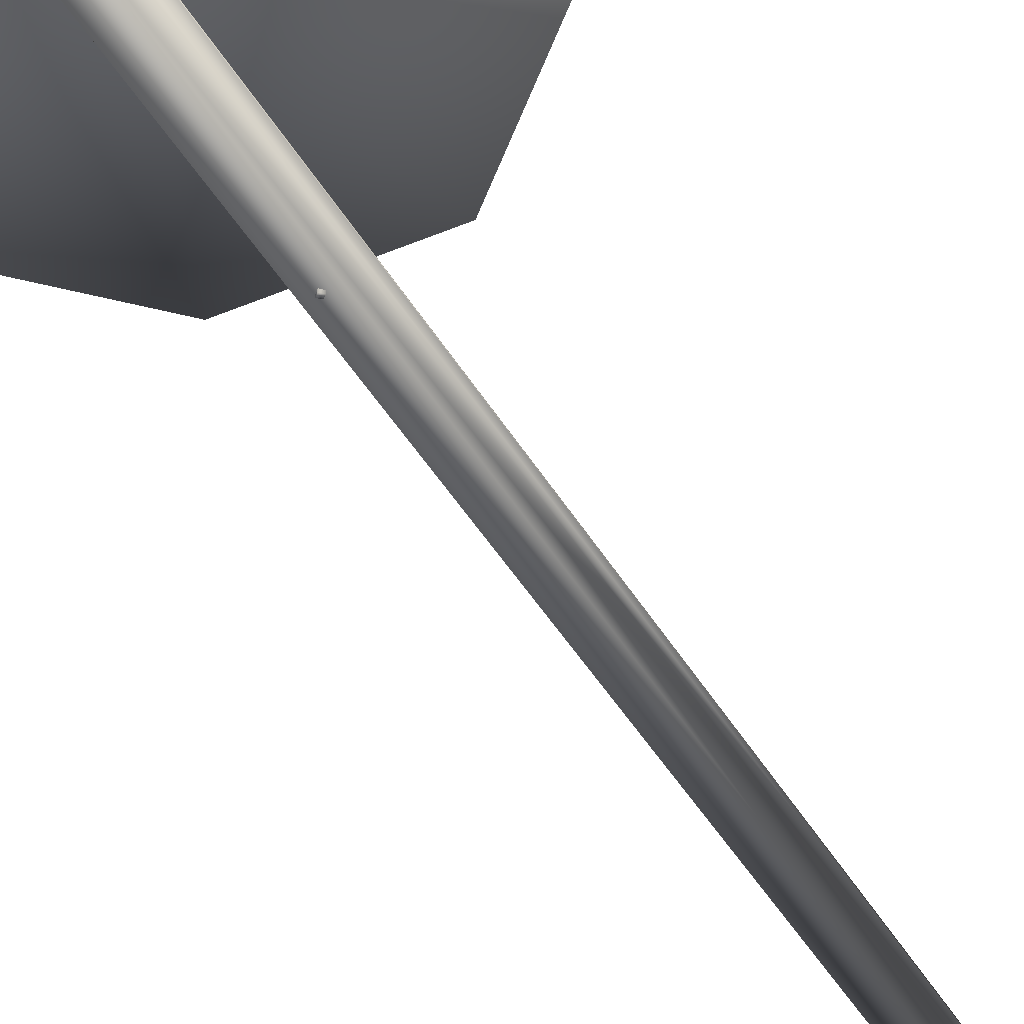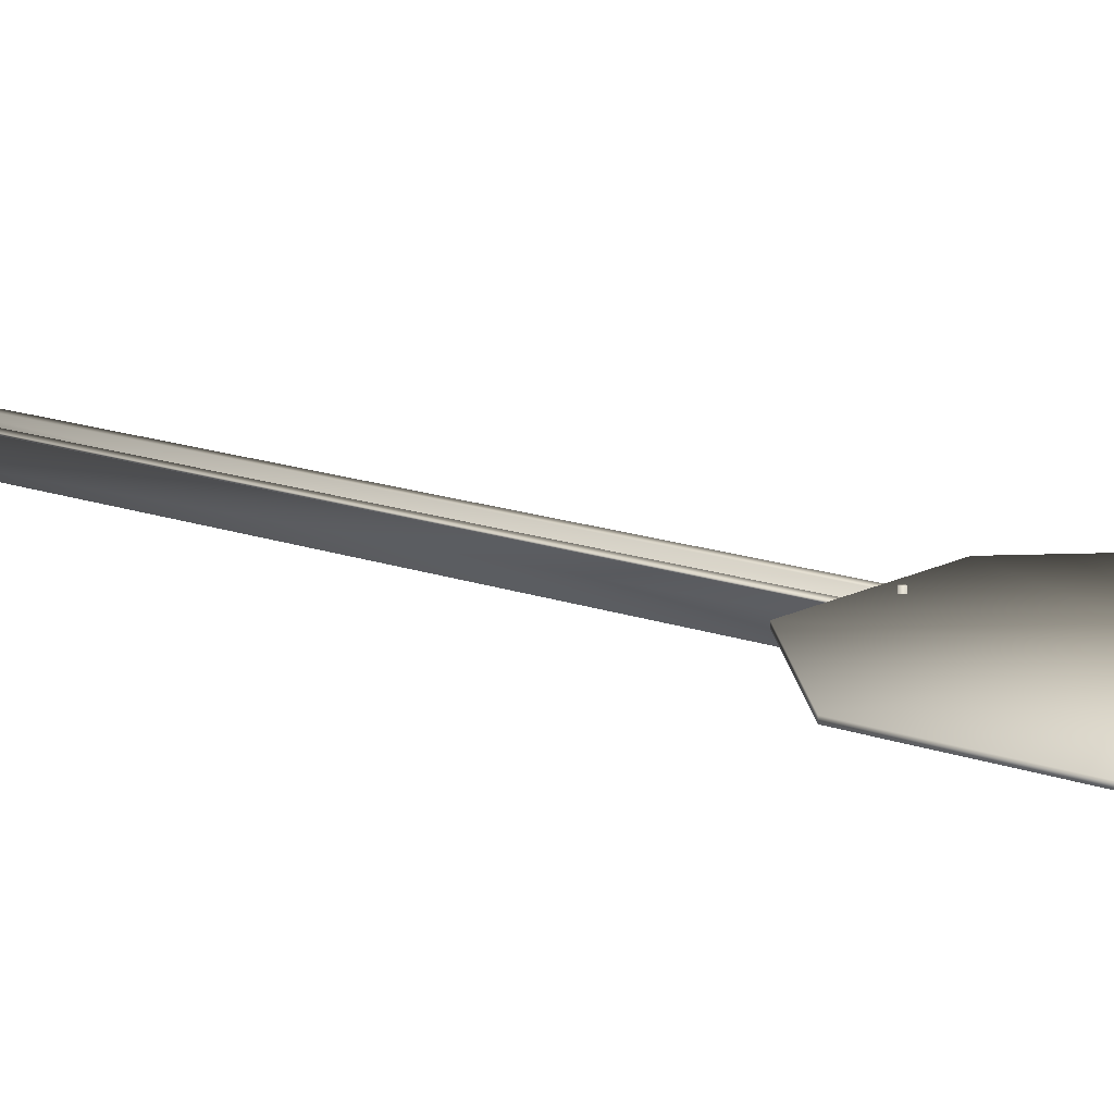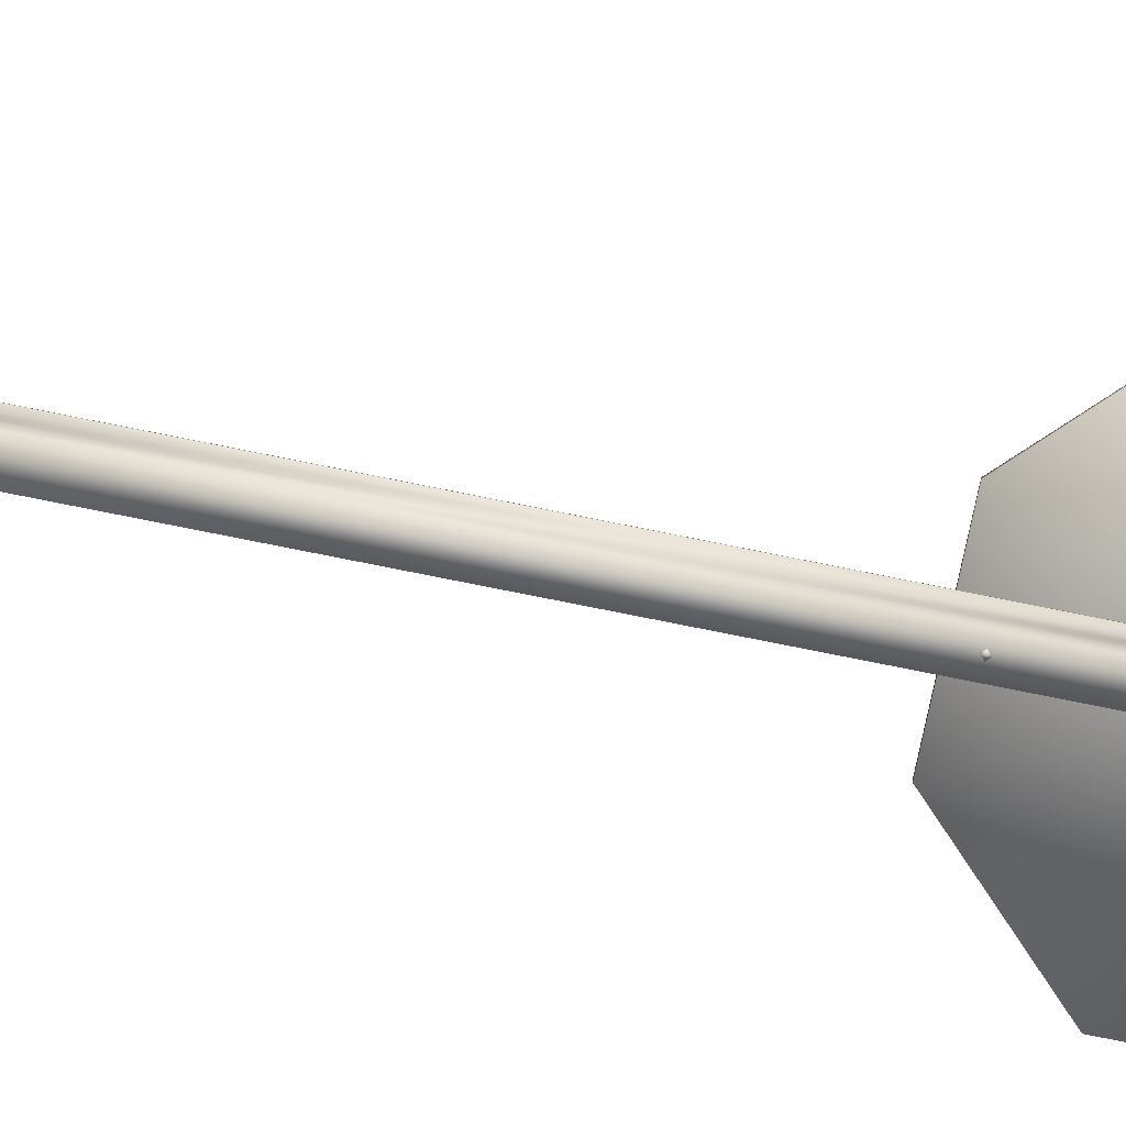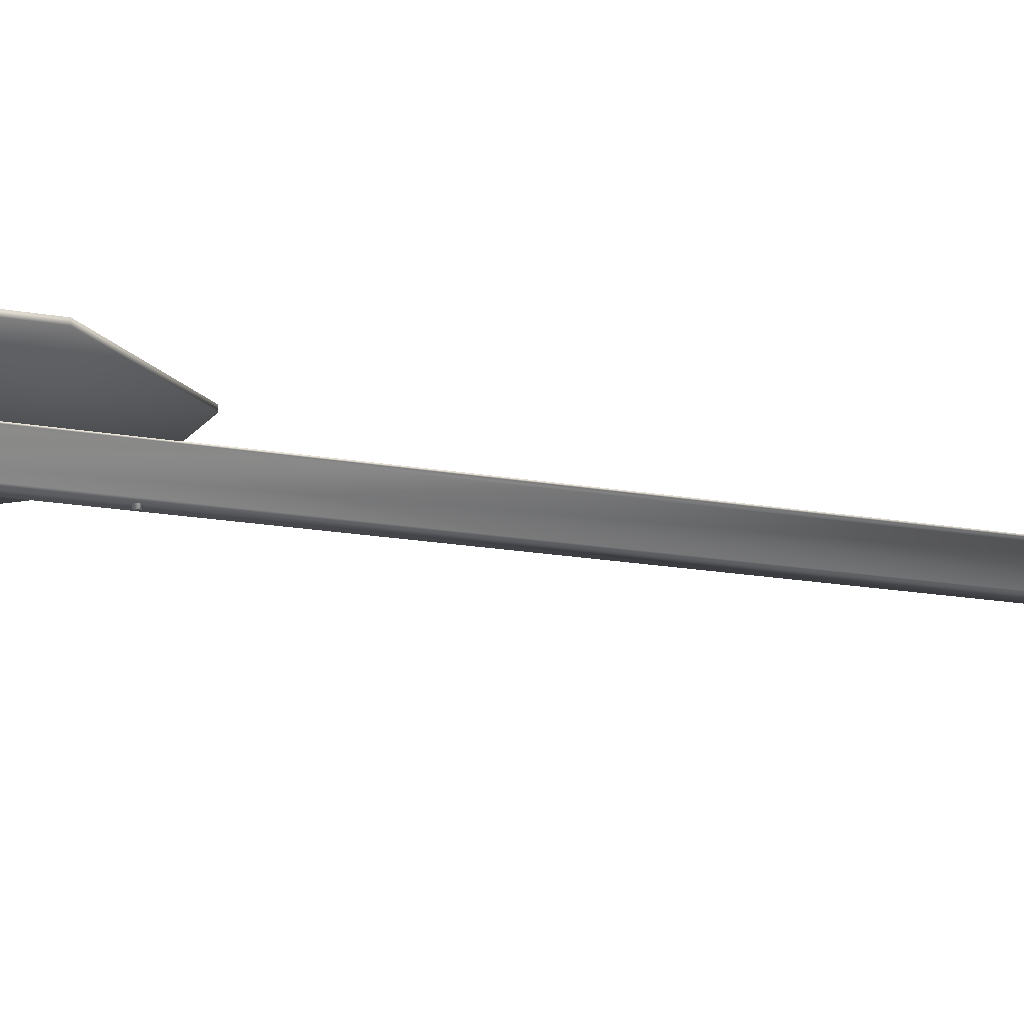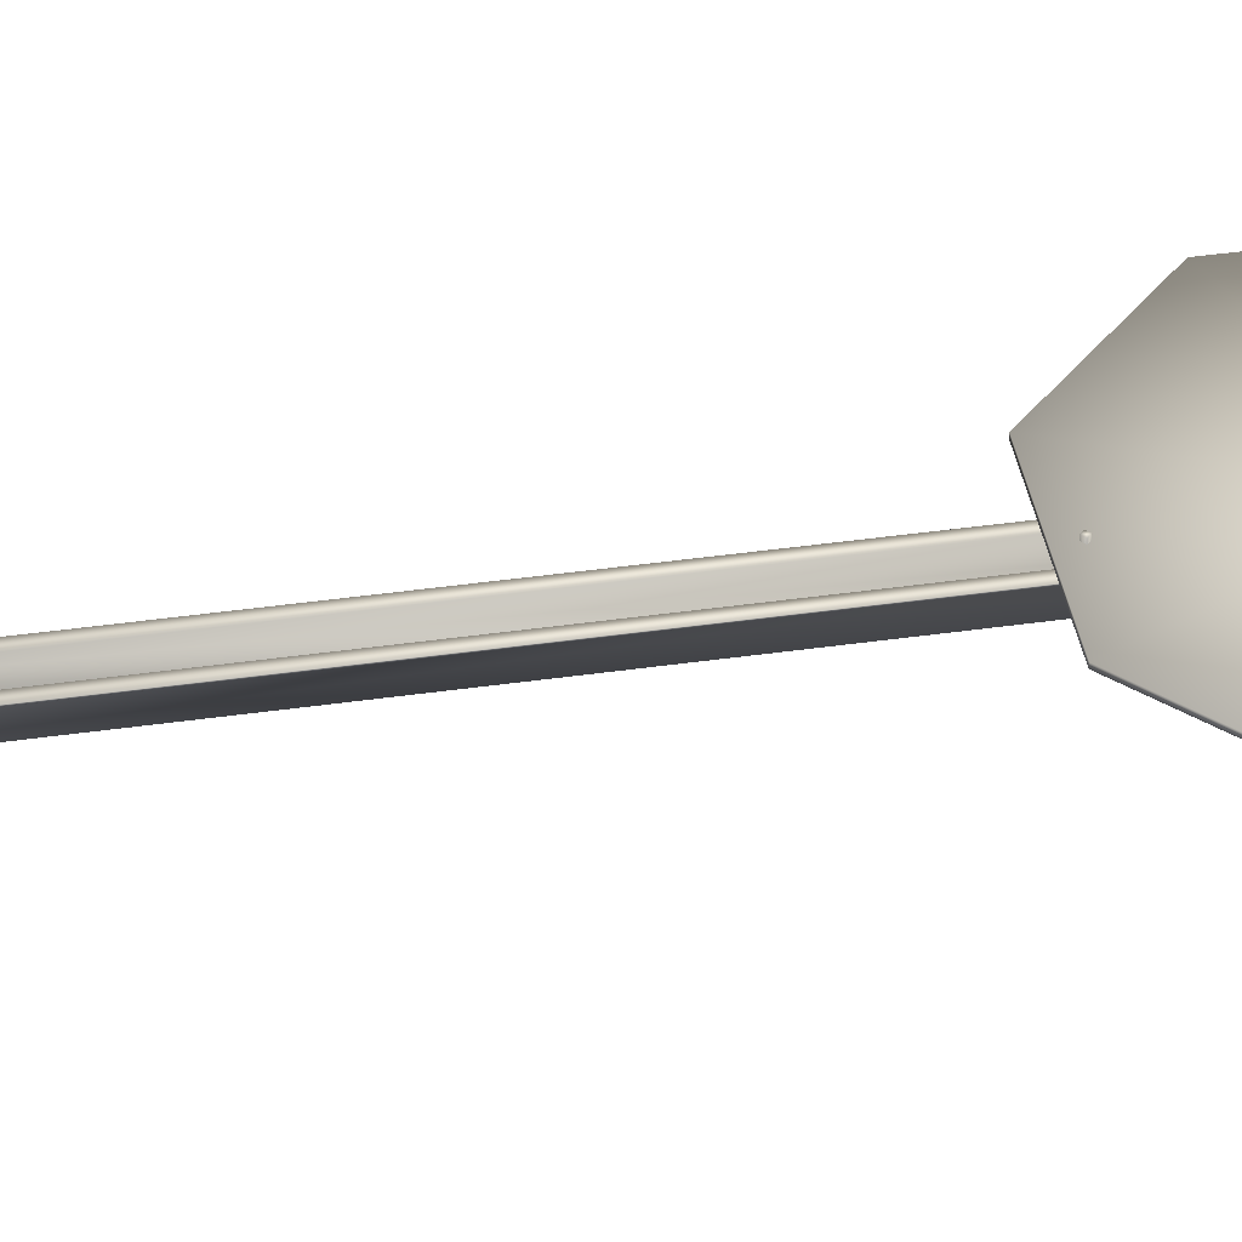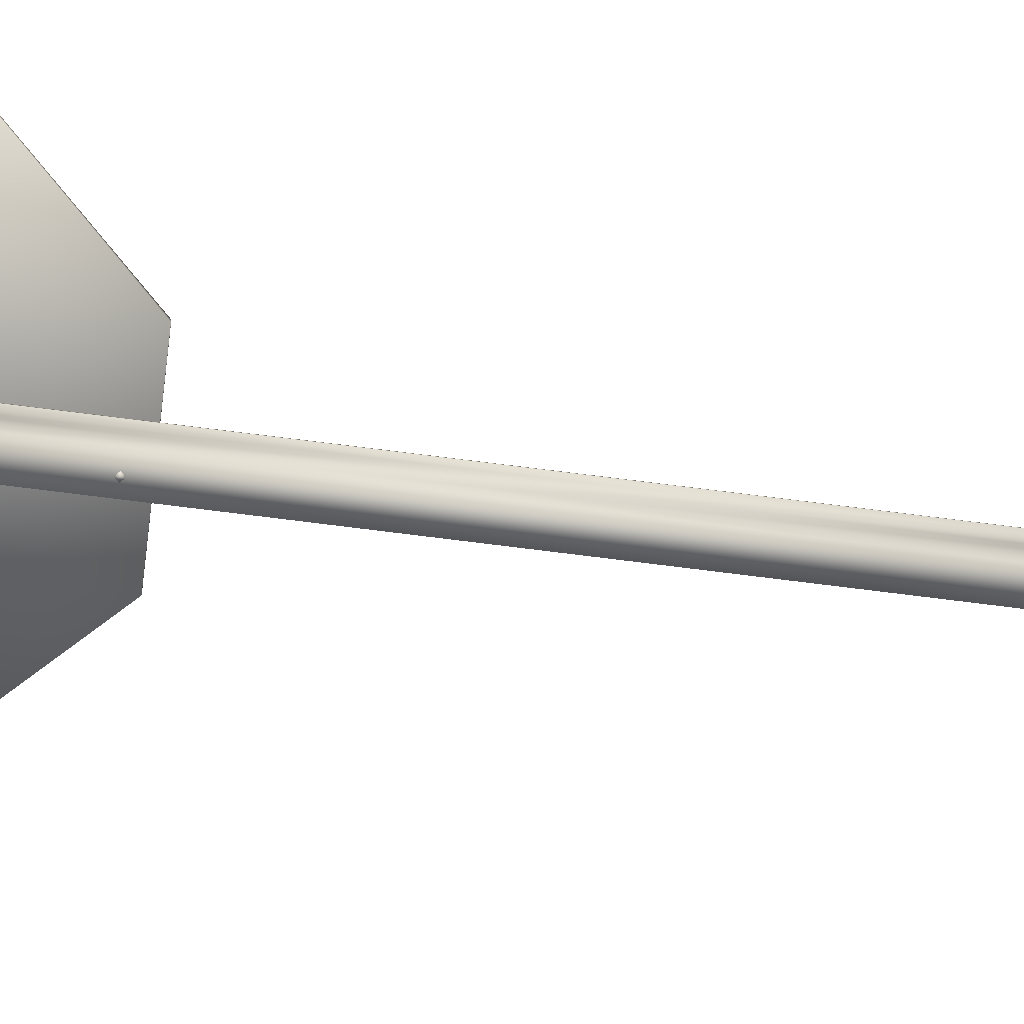
<metadata>
{"format":"obj","ext":"obj","renderer":"f3d","projection":"perspective","resolution":1024,"background":"white","views":[{"elev":-41.6,"azim":-152.7,"up":"+Z"},{"elev":14.1,"azim":130.0,"up":"+Z"},{"elev":-76.2,"azim":78.6,"up":"+Z"},{"elev":-15.2,"azim":-112.3,"up":"+Z"},{"elev":42.0,"azim":80.3,"up":"+Z"},{"elev":-69.4,"azim":-97.4,"up":"+Z"}]}
</metadata>
<code>
o stop-sign-low
v 0 1.393 -0.1568
v 0 1.393 -0.08649
v 0.005138 1.388 -0.1568
v 0.005138 1.388 -0.08649
v -0 1.383 -0.1568
v -0 1.383 -0.08649
v -0.005138 1.388 -0.1568
v -0.005138 1.388 -0.08649
v 0 1.991 -0.1568
v 0 1.991 -0.08649
v 0.005138 1.986 -0.1568
v 0.005138 1.986 -0.08649
v -0 1.981 -0.1568
v -0 1.981 -0.08649
v -0.005138 1.986 -0.1568
v -0.005138 1.986 -0.08649
v -0.021 0 -0.1001
v -0.021 0 -0.1501
v 0.021 0 -0.1501
v 0.021 0 -0.1001
v 0.0378 0 -0.1001
v -0.0378 0 -0.1001
v -0.021 2.05 -0.1001
v -0.021 2.05 -0.1501
v 0.021 2.05 -0.1501
v 0.021 2.05 -0.1001
v 0.0378 2.05 -0.1001
v -0.0378 2.05 -0.1001
v -0.02281 0 -0.1023
v -0.02281 0 -0.1519
v 0.02281 0 -0.1519
v 0.02281 0 -0.1023
v 0.0378 0 -0.1023
v -0.0378 0 -0.1023
v -0.02281 2.05 -0.1023
v -0.02281 2.05 -0.1519
v 0.02281 2.05 -0.1519
v 0.02281 2.05 -0.1023
v 0.0378 2.05 -0.1023
v -0.0378 2.05 -0.1023
v 0 1.687 -0.1002
v -0 1.687 -0.09305
v -0.136 2.016 -0.1002
v -0.136 2.016 -0.09305
v 0.1363 2.016 -0.1002
v 0.1363 2.016 -0.09305
v 0.3287 1.823 -0.1002
v 0.3287 1.823 -0.09305
v 0.3286 1.551 -0.1002
v 0.3286 1.551 -0.09305
v 0.136 1.358 -0.1002
v 0.136 1.358 -0.09305
v -0.1363 1.358 -0.1002
v -0.1363 1.358 -0.09305
v -0.3287 1.551 -0.1002
v -0.3287 1.551 -0.09305
v -0.3286 1.823 -0.1002
v -0.3286 1.823 -0.09305
f 27 20 21
f 25 18 19
f 23 22 17
f 26 19 20
f 24 17 18
f 32 39 33
f 30 37 31
f 34 35 29
f 31 38 32
f 29 36 30
f 30 19 18
f 27 38 26
f 40 22 28
f 24 35 23
f 19 32 20
f 35 28 23
f 37 24 25
f 32 21 20
f 33 27 21
f 29 18 17
f 38 25 26
f 22 29 17
f 41 43 45
f 42 46 44
f 44 45 43
f 41 45 47
f 42 48 46
f 46 47 45
f 41 47 49
f 42 50 48
f 48 49 47
f 41 49 51
f 42 52 50
f 50 51 49
f 41 51 53
f 42 54 52
f 52 53 51
f 41 53 55
f 42 56 54
f 54 55 53
f 41 55 57
f 42 58 56
f 56 57 55
f 41 57 43
f 42 44 58
f 58 43 57
f 27 26 20
f 25 24 18
f 23 28 22
f 26 25 19
f 24 23 17
f 32 38 39
f 30 36 37
f 34 40 35
f 31 37 38
f 29 35 36
f 30 31 19
f 27 39 38
f 40 34 22
f 24 36 35
f 19 31 32
f 35 40 28
f 37 36 24
f 32 33 21
f 33 39 27
f 29 30 18
f 38 37 25
f 22 34 29
f 44 46 45
f 46 48 47
f 48 50 49
f 50 52 51
f 52 54 53
f 54 56 55
f 56 58 57
f 58 44 43
f 1 4 3
f 4 5 3
f 2 6 4
f 8 1 7
f 5 8 7
f 1 5 7
f 9 12 11
f 12 13 11
f 10 14 12
f 16 9 15
f 13 16 15
f 9 13 15
f 1 2 4
f 4 6 5
f 2 8 6
f 8 2 1
f 5 6 8
f 1 3 5
f 9 10 12
f 12 14 13
f 10 16 14
f 16 10 9
f 13 14 16
f 9 11 13

</code>
